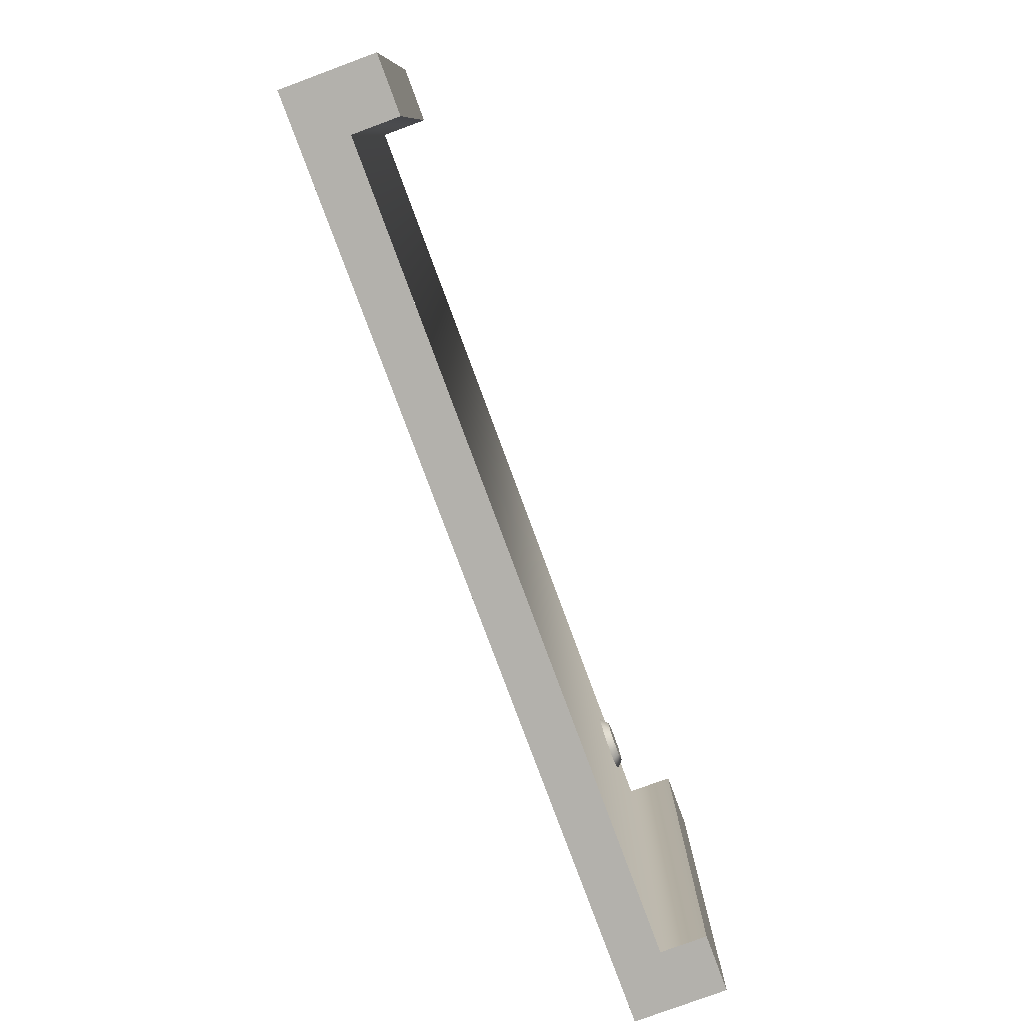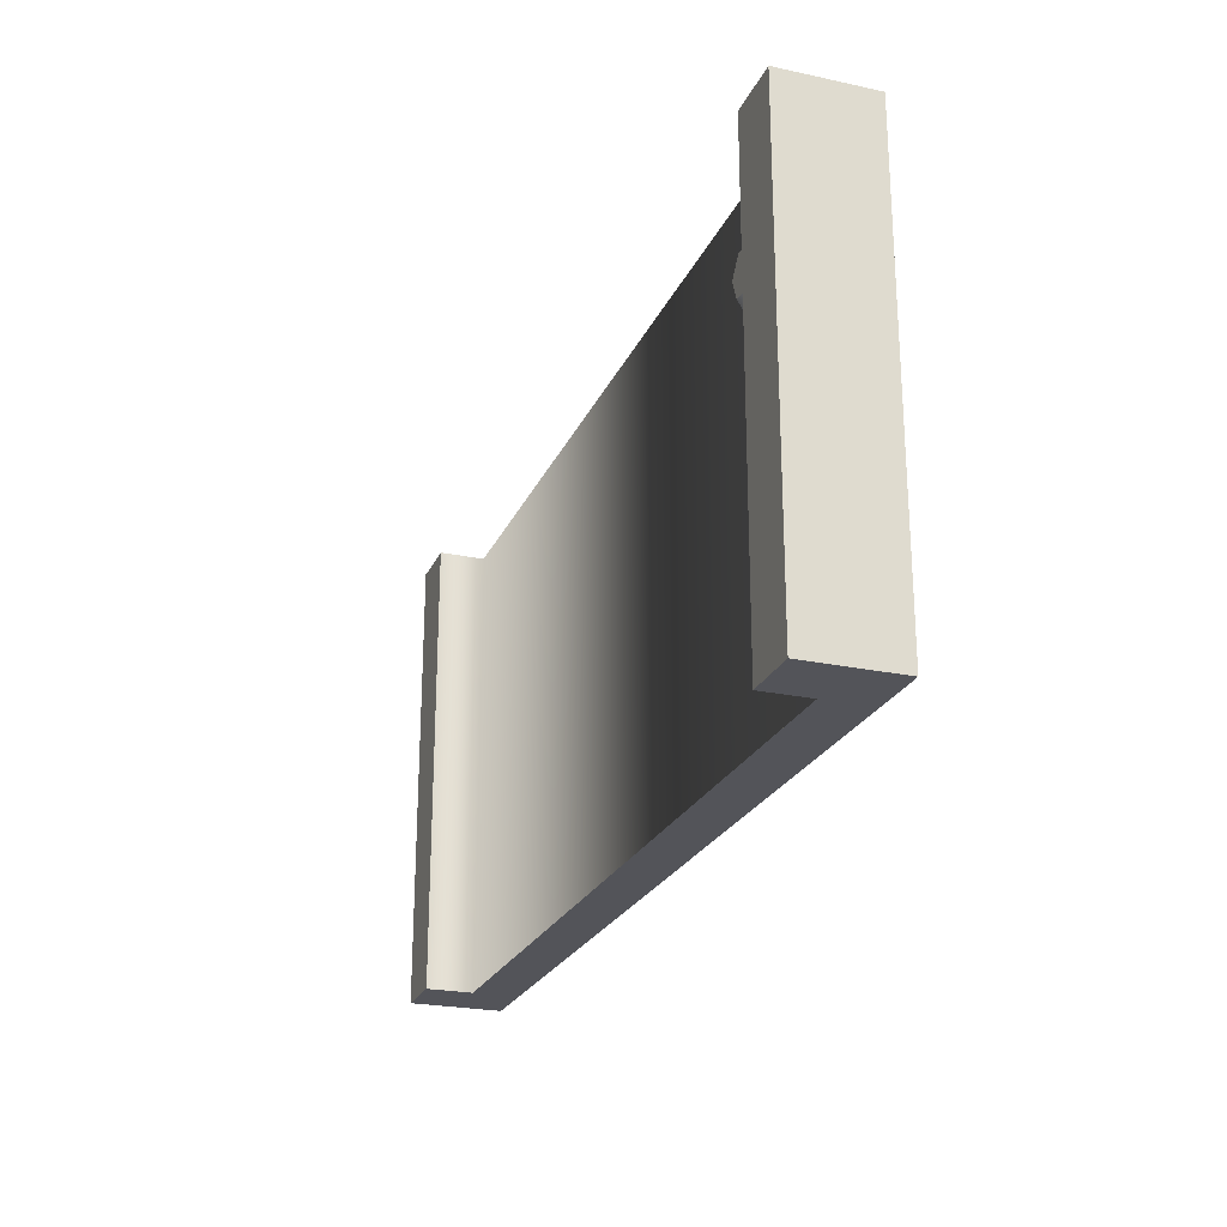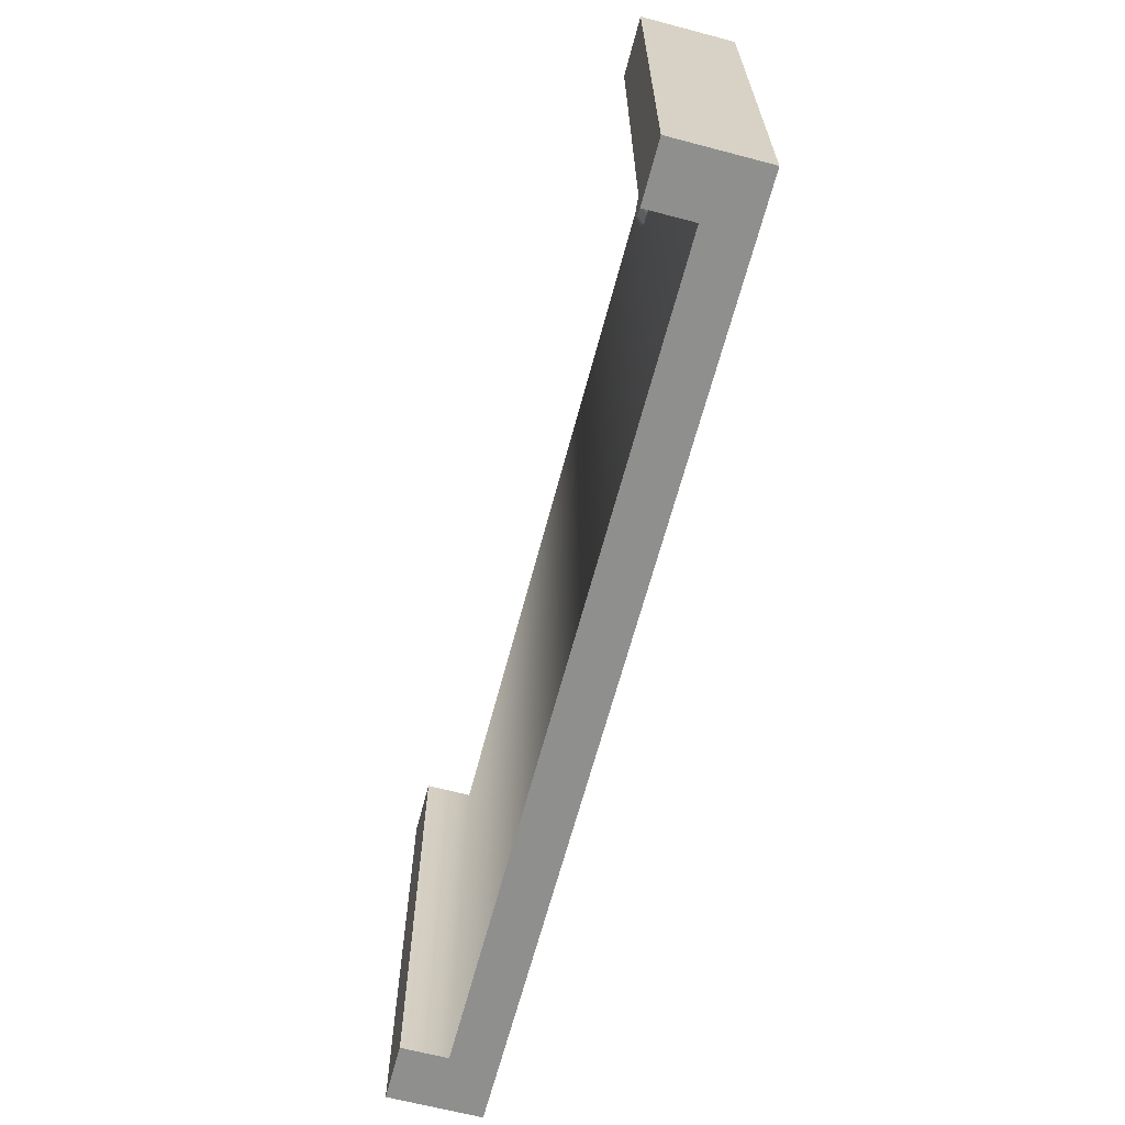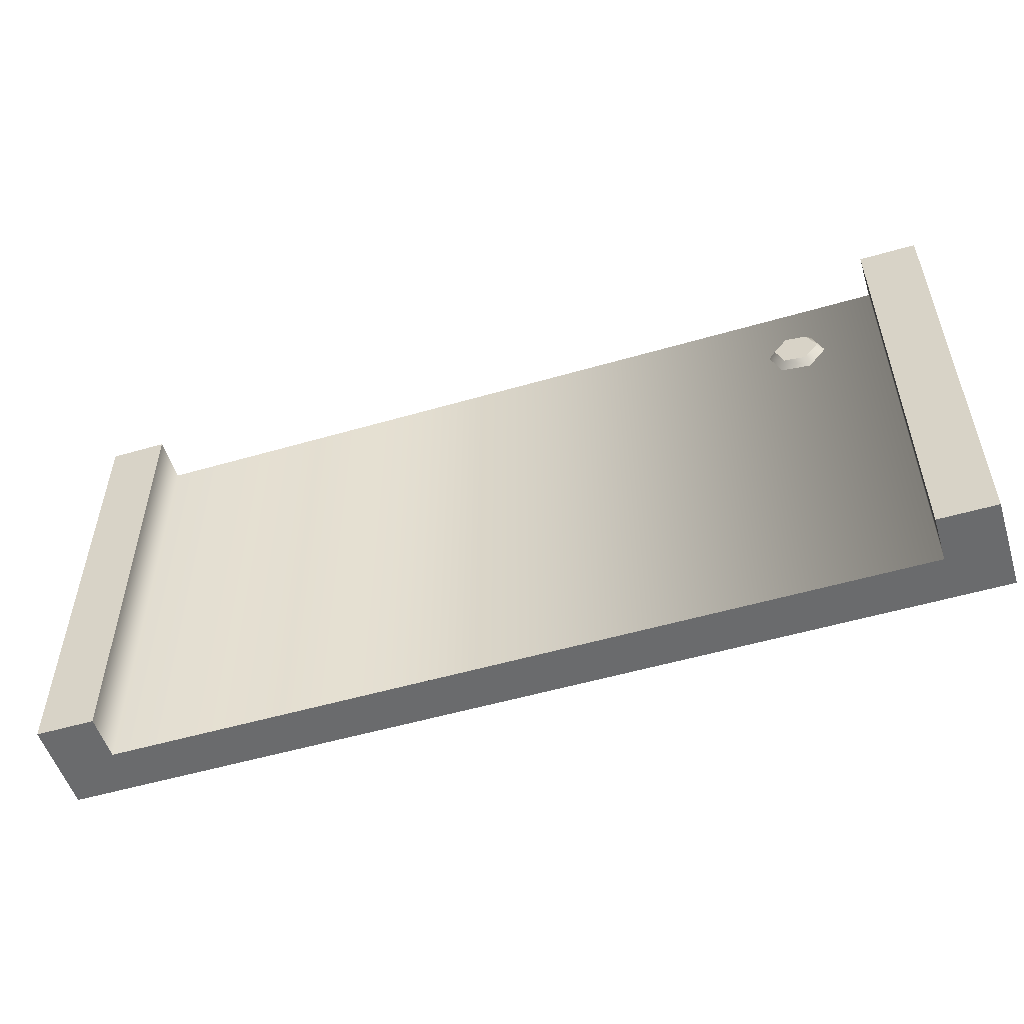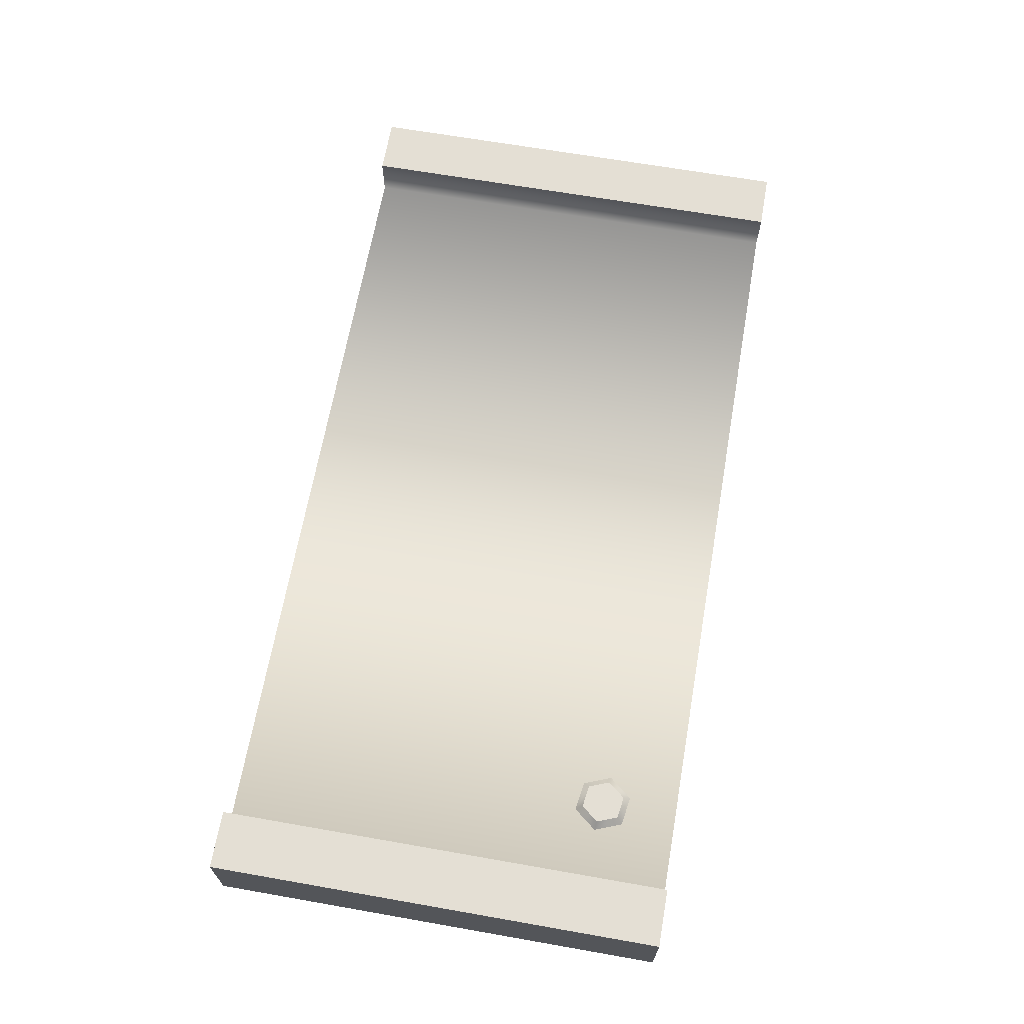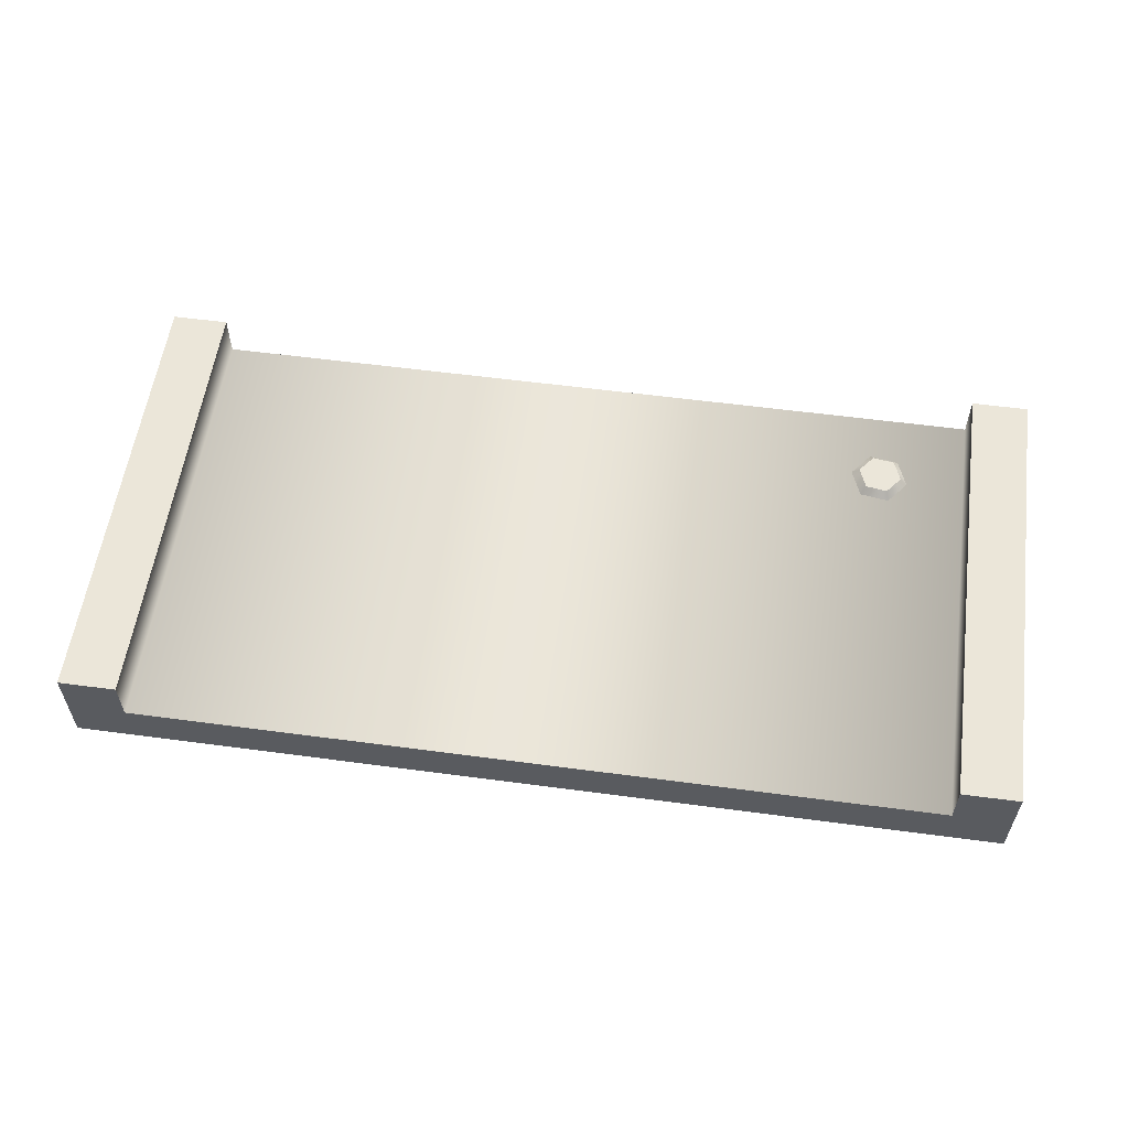
<metadata>
{"format":"obj","ext":"obj","renderer":"f3d","projection":"perspective","resolution":1024,"background":"white","views":[{"elev":-79.1,"azim":110.3,"up":"+Z"},{"elev":-23.9,"azim":-109.6,"up":"+Z"},{"elev":-65.1,"azim":-104.8,"up":"+Z"},{"elev":-53.2,"azim":-162.7,"up":"+Z"},{"elev":66.3,"azim":-80.0,"up":"+Y"},{"elev":57.2,"azim":-172.1,"up":"+Y"}]}
</metadata>
<code>
g tile-wide-straight
v 1 0.2 0.5 1 1 1
v 0.875 0.2 0.5 1 1 1
v 1 0.2 -0.5 1 1 1
v 0.875 0.2 -0.5 1 1 1
v -0.875 0.2 0.5 1 1 1
v -1 0.2 0.5 1 1 1
v -0.875 0.2 -0.5 1 1 1
v -1 0.2 -0.5 1 1 1
v -1 0 -0.5 1 1 1
v 1 0 -0.5 1 1 1
v -1 0.1 -0.5 1 1 1
v 1 0.1 -0.5 1 1 1
v -0.875 0.1 -0.5 1 1 1
v 0.875 0.1 -0.5 1 1 1
v 1 0 0.5 1 1 1
v -1 0 0.5 1 1 1
v 0.875 0.1 0.5 1 1 1
v -0.875 0.1 0.5 1 1 1
v -0.6658 0.116 0.3766 1 1 1
v -0.7132 0.116 0.3696 1 1 1
v -0.636 0.116 0.3391 1 1 1
v -0.6536 0.116 0.2945 1 1 1
v -0.7308 0.116 0.325 1 1 1
v -0.701 0.116 0.2875 1 1 1
v -0.6599 0.1 0.3915 1 1 1
v -0.7231 0.1 0.3821 1 1 1
v -0.6436 0.1 0.282 1 1 1
v -0.7069 0.1 0.2726 1 1 1
v -0.6202 0.1 0.3414 1 1 1
v -0.7466 0.1 0.3226 1 1 1
f 3 2 1
f 2 3 4
f 1 2 3
f 4 3 2
f 7 6 5
f 6 7 8
f 5 6 7
f 8 7 6
f 11 10 9
f 10 11 12
f 12 11 13
f 8 13 11
f 13 8 7
f 12 13 14
f 14 3 12
f 3 14 4
f 9 10 11
f 12 11 10
f 13 11 12
f 14 13 12
f 11 13 8
f 7 8 13
f 12 3 14
f 4 14 3
f 16 10 15
f 10 16 9
f 15 10 16
f 9 16 10
f 17 1 2
f 17 15 1
f 15 17 16
f 18 16 17
f 16 18 6
f 6 18 5
f 2 1 17
f 1 15 17
f 16 17 15
f 17 16 18
f 6 18 16
f 5 18 6
f 16 11 9
f 11 16 8
f 8 16 6
f 9 11 16
f 8 16 11
f 6 16 8
f 1 12 3
f 12 1 10
f 10 1 15
f 3 12 1
f 10 1 12
f 15 1 10
f 5 13 7
f 13 5 18
f 7 13 5
f 18 5 13
f 17 4 14
f 4 17 2
f 14 4 17
f 2 17 4
f 14 18 17
f 18 14 13
f 17 18 14
f 13 14 18
f 21 20 19
f 20 21 22
f 20 22 23
f 23 22 24
f 19 20 21
f 22 21 20
f 23 22 20
f 24 22 23
f 20 25 19
f 25 20 26
f 19 25 20
f 26 20 25
f 28 22 27
f 22 28 24
f 27 22 28
f 24 28 22
f 21 25 29
f 25 21 19
f 29 25 21
f 19 21 25
f 30 24 28
f 24 30 23
f 28 24 30
f 23 30 24
f 20 30 26
f 30 20 23
f 26 30 20
f 23 20 30
f 22 29 27
f 29 22 21
f 27 29 22
f 21 22 29
g tile-wide-straight
f 3 2 1
f 2 3 4
f 1 2 3
f 4 3 2
f 7 6 5
f 6 7 8
f 5 6 7
f 8 7 6
f 11 10 9
f 10 11 12
f 12 11 13
f 8 13 11
f 13 8 7
f 12 13 14
f 14 3 12
f 3 14 4
f 9 10 11
f 12 11 10
f 13 11 12
f 14 13 12
f 11 13 8
f 7 8 13
f 12 3 14
f 4 14 3
f 16 10 15
f 10 16 9
f 15 10 16
f 9 16 10
f 17 1 2
f 17 15 1
f 15 17 16
f 18 16 17
f 16 18 6
f 6 18 5
f 2 1 17
f 1 15 17
f 16 17 15
f 17 16 18
f 6 18 16
f 5 18 6
f 16 11 9
f 11 16 8
f 8 16 6
f 9 11 16
f 8 16 11
f 6 16 8
f 1 12 3
f 12 1 10
f 10 1 15
f 3 12 1
f 10 1 12
f 15 1 10
f 5 13 7
f 13 5 18
f 7 13 5
f 18 5 13
f 17 4 14
f 4 17 2
f 14 4 17
f 2 17 4
f 14 18 17
f 18 14 13
f 17 18 14
f 13 14 18
f 21 20 19
f 20 21 22
f 20 22 23
f 23 22 24
f 19 20 21
f 22 21 20
f 23 22 20
f 24 22 23
f 20 25 19
f 25 20 26
f 19 25 20
f 26 20 25
f 28 22 27
f 22 28 24
f 27 22 28
f 24 28 22
f 21 25 29
f 25 21 19
f 29 25 21
f 19 21 25
f 30 24 28
f 24 30 23
f 28 24 30
f 23 30 24
f 20 30 26
f 30 20 23
f 26 30 20
f 23 20 30
f 22 29 27
f 29 22 21
f 27 29 22
f 21 22 29

</code>
